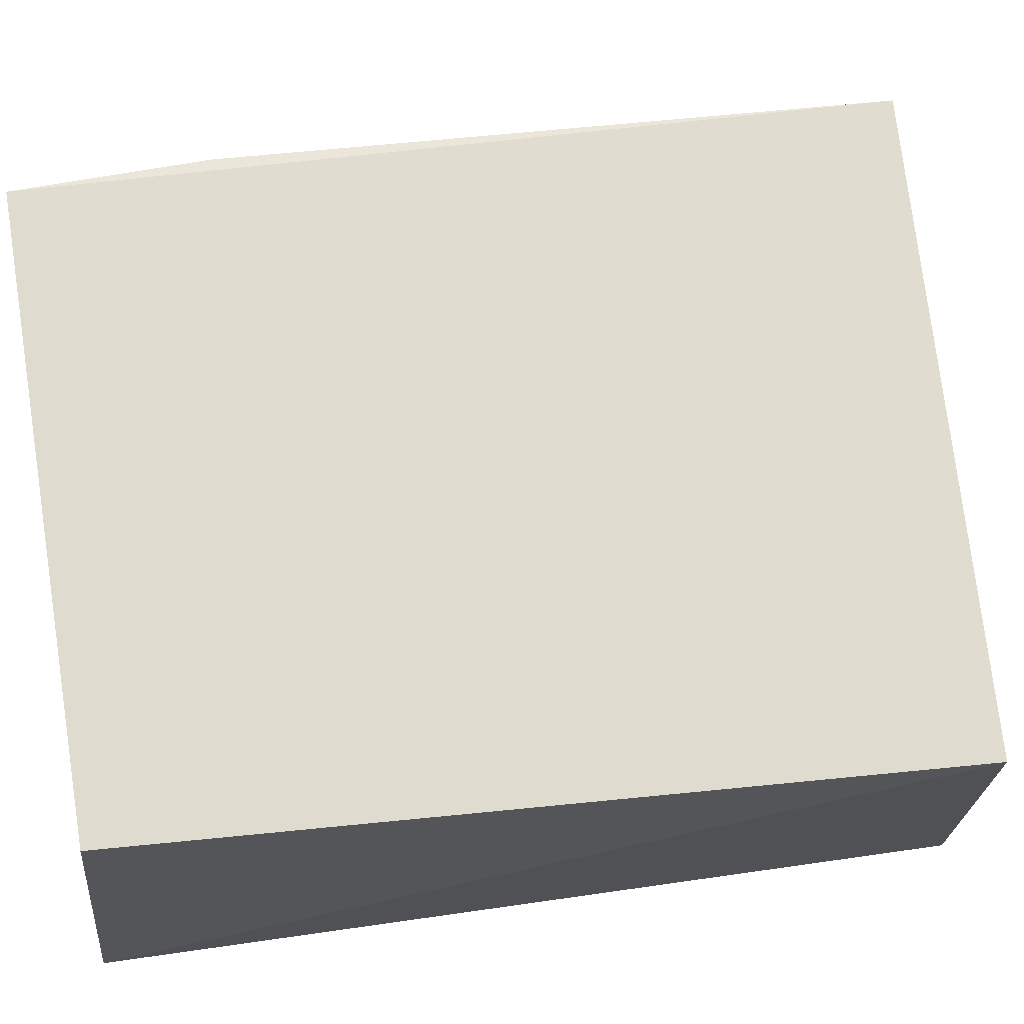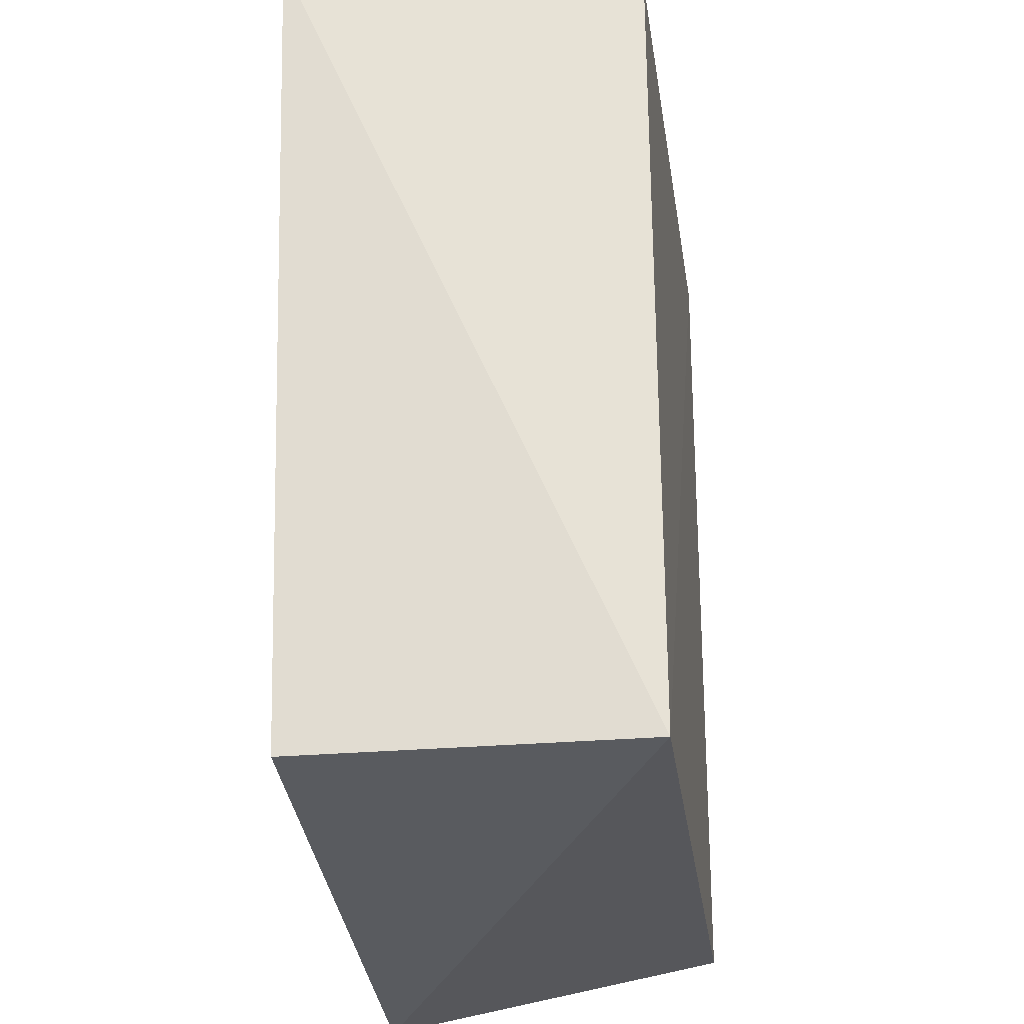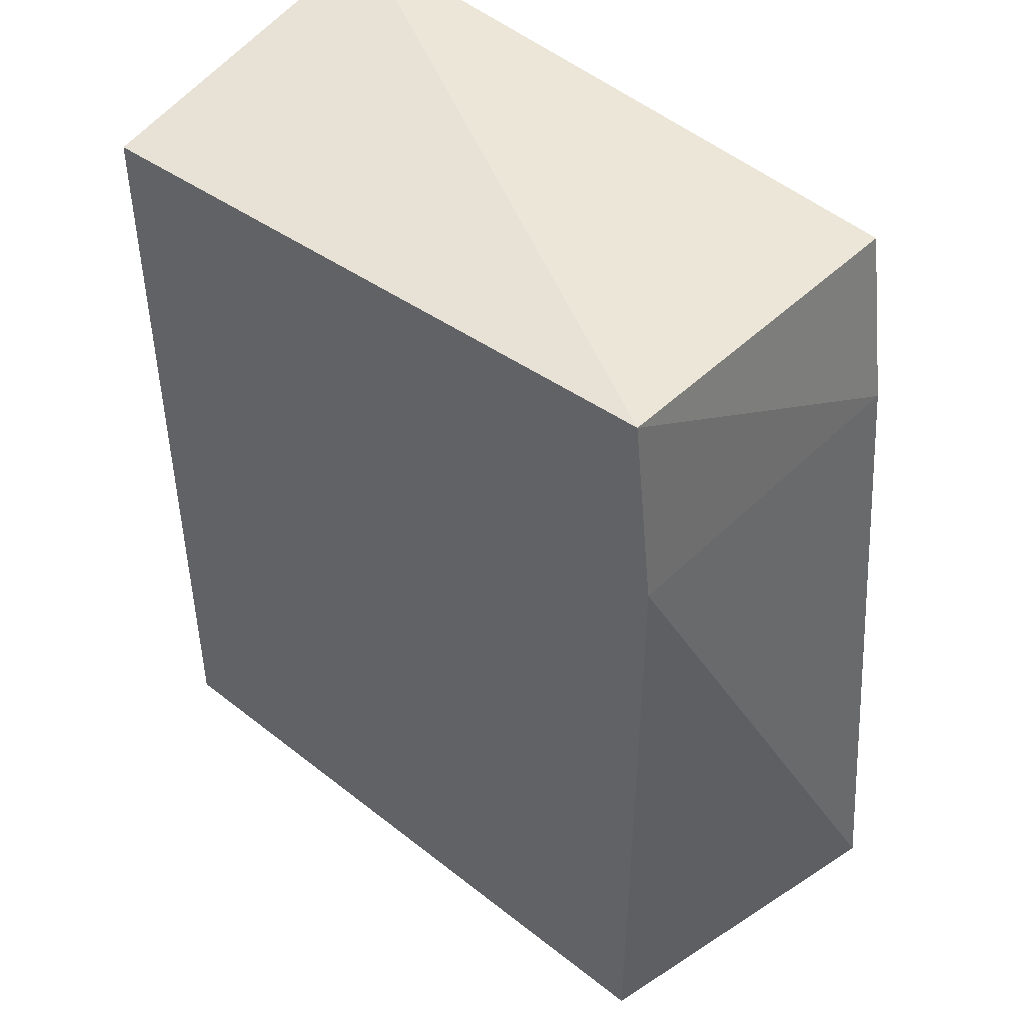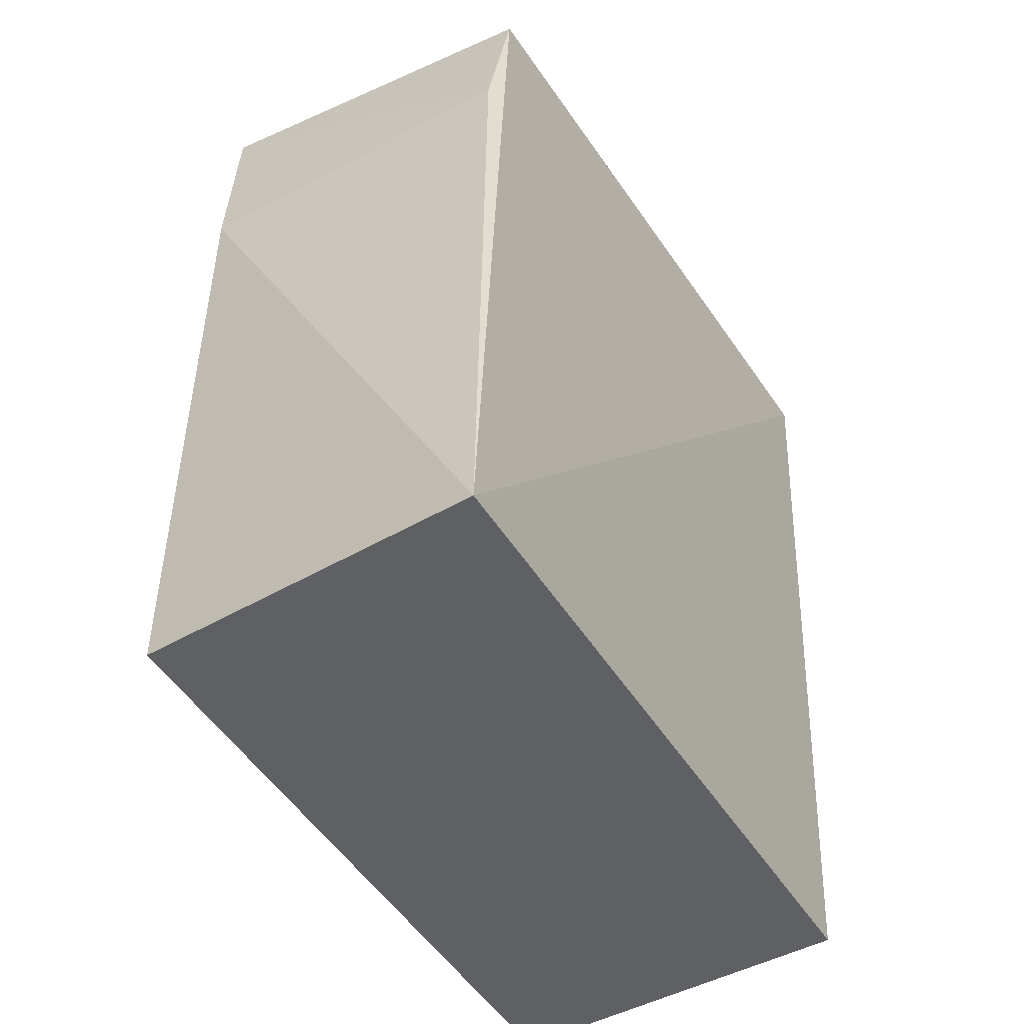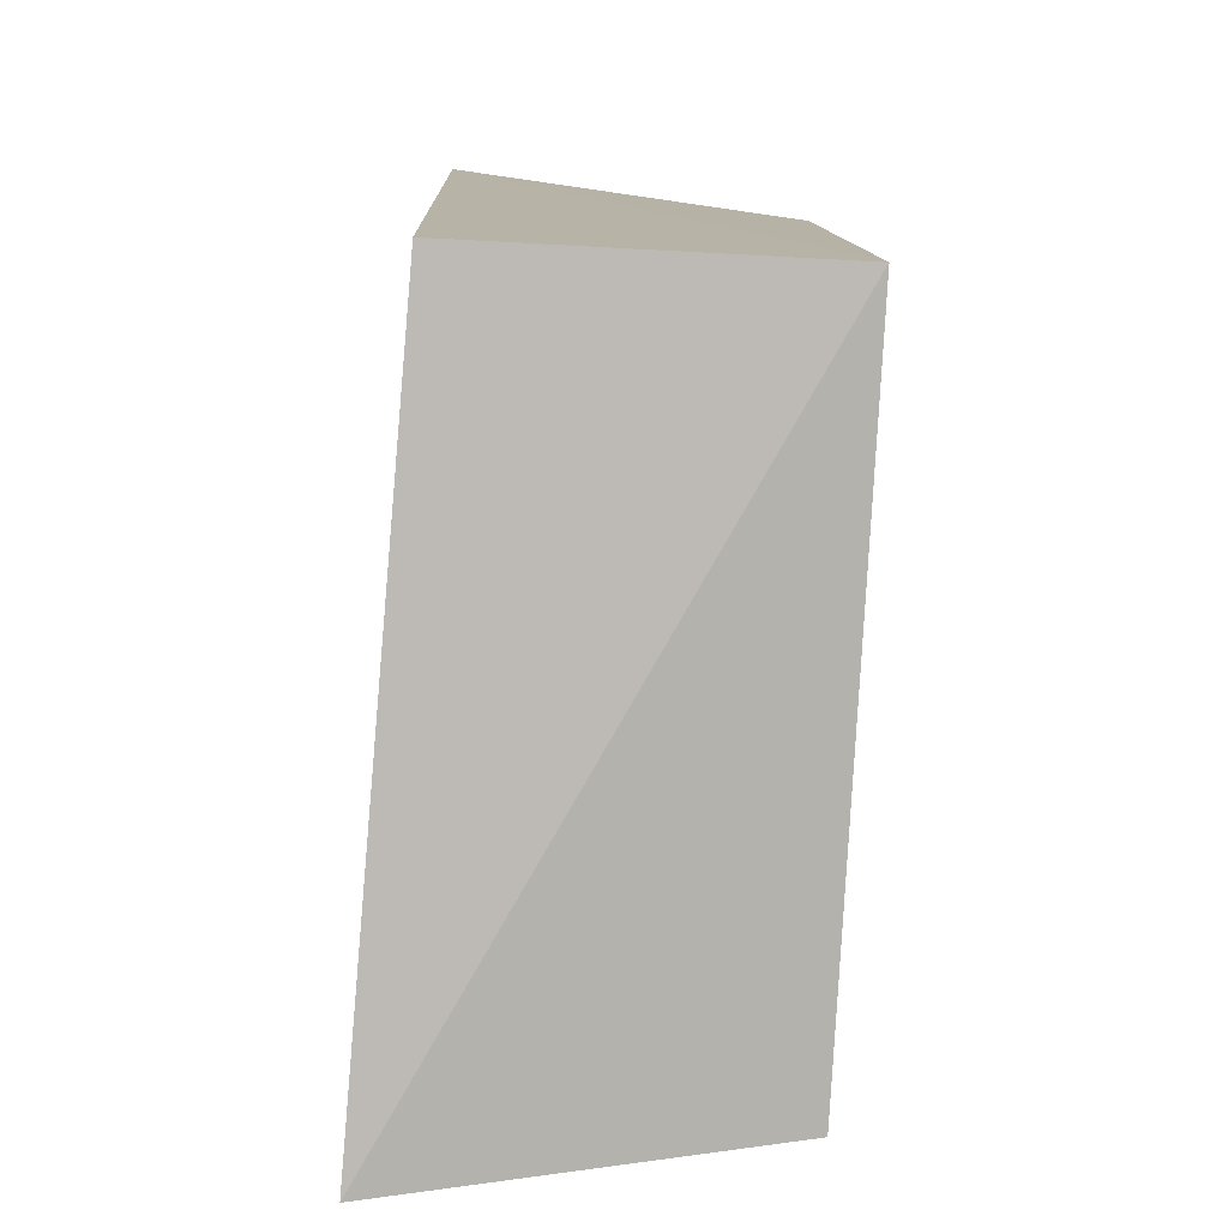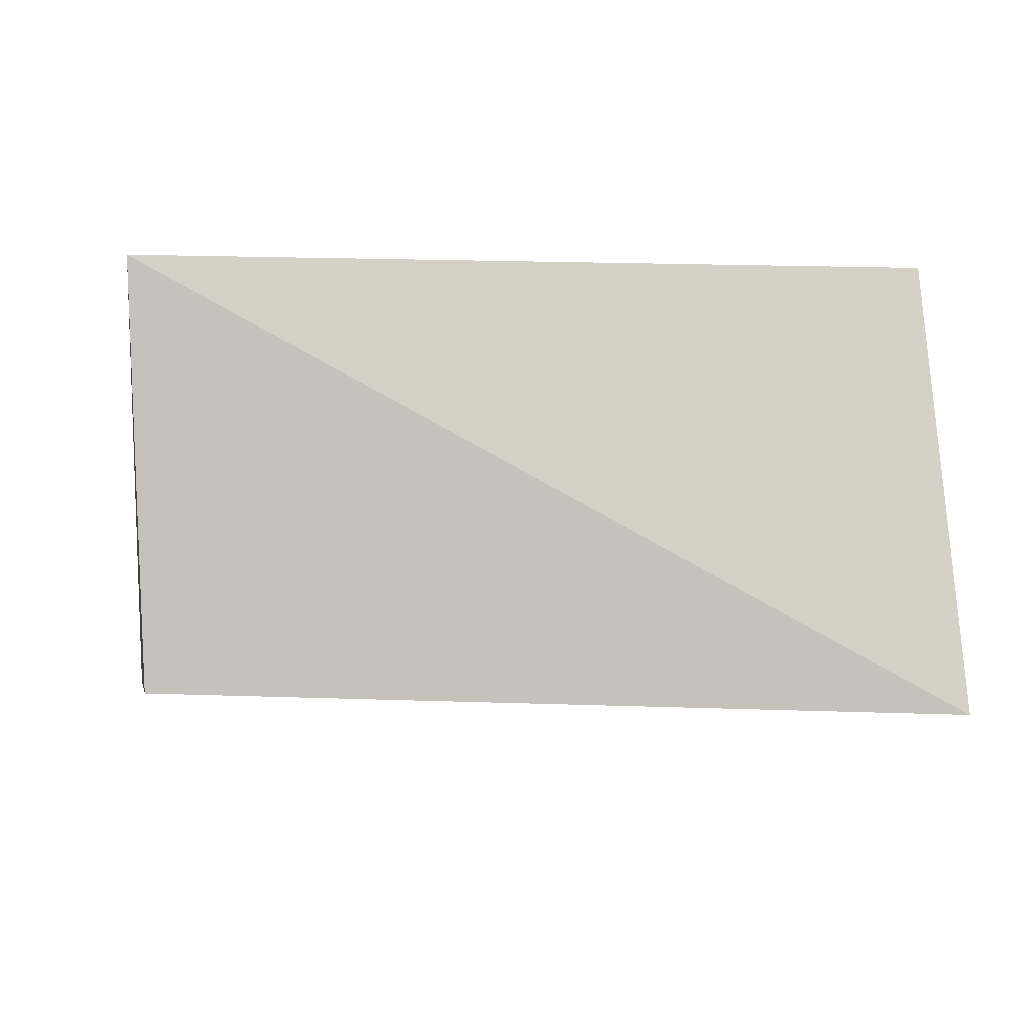
<metadata>
{"format":"obj","ext":"obj","renderer":"f3d","projection":"perspective","resolution":1024,"background":"white","views":[{"elev":69.9,"azim":-95.6,"up":"+Z"},{"elev":-27.8,"azim":-82.3,"up":"+Y"},{"elev":46.3,"azim":42.0,"up":"+Y"},{"elev":-48.9,"azim":120.6,"up":"+Y"},{"elev":-79.6,"azim":-93.0,"up":"+Y"},{"elev":-2.9,"azim":-179.1,"up":"+Z"}]}
</metadata>
<code>
v 0.2593 -0.2529 0.007576
v 0.295 -0.2899 -0.2511
v 0.2463 0.3559 0.0113
v -0.2104 0.3229 0.007576
v -0.2104 -0.2529 -0.2348
v -0.2104 -0.2529 0.007576
v 0.2593 0.2168 0.007576
v -0.2331 0.3507 -0.2513
v 0.2593 0.2168 -0.2348
v 0.2371 0.3382 -0.2396
f 6 1 3
f 6 3 4
f 6 5 2
f 6 2 1
f 7 1 2
f 7 3 1
f 8 2 5
f 8 4 3
f 8 6 4
f 8 5 6
f 9 7 2
f 9 3 7
f 10 8 3
f 10 3 9
f 10 9 2
f 10 2 8

</code>
